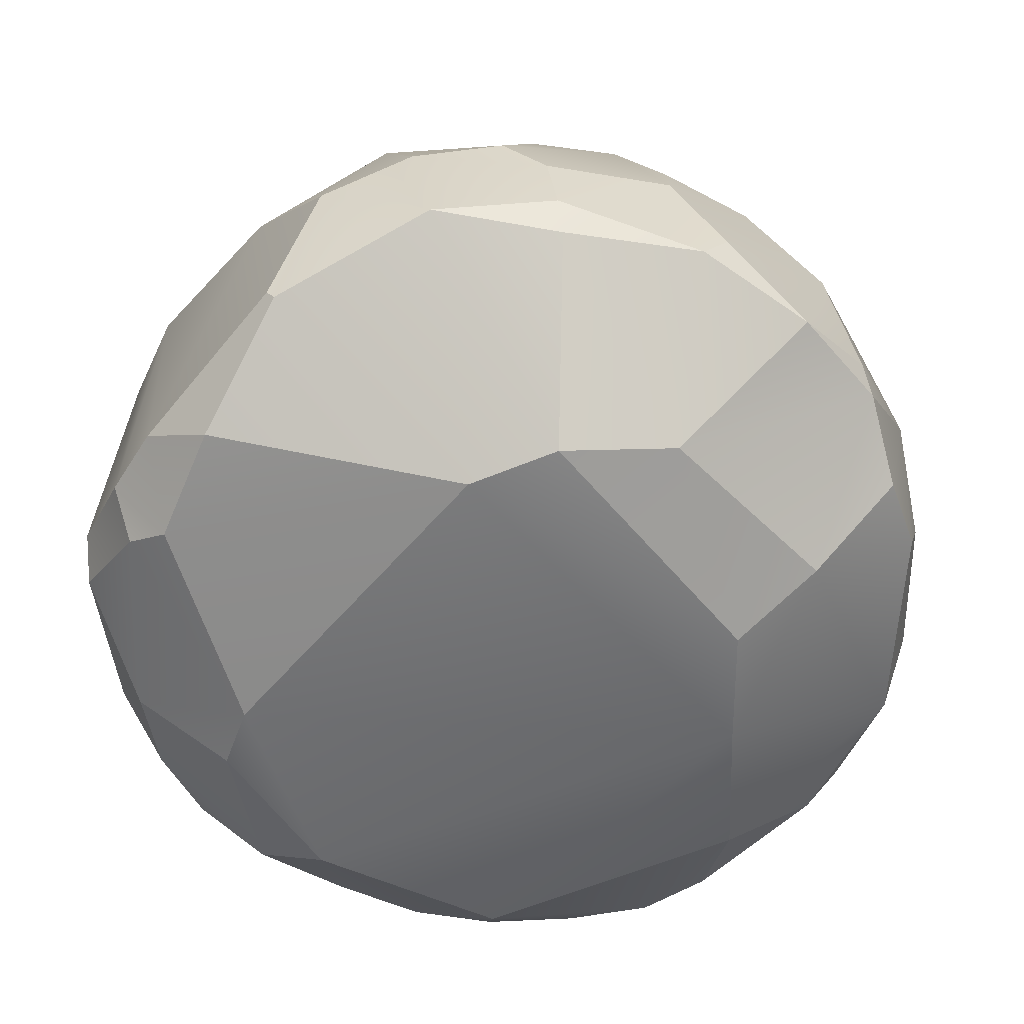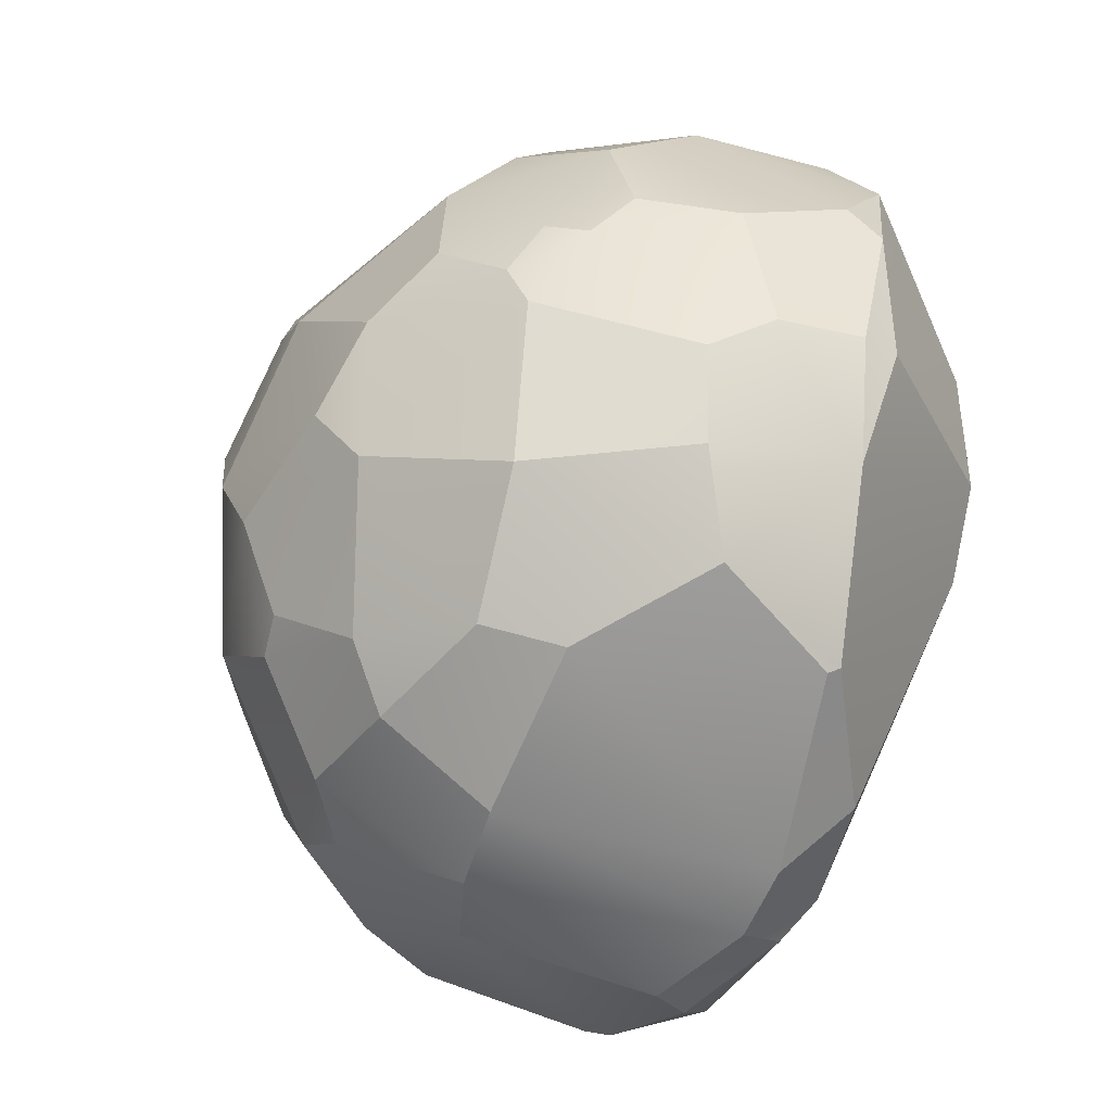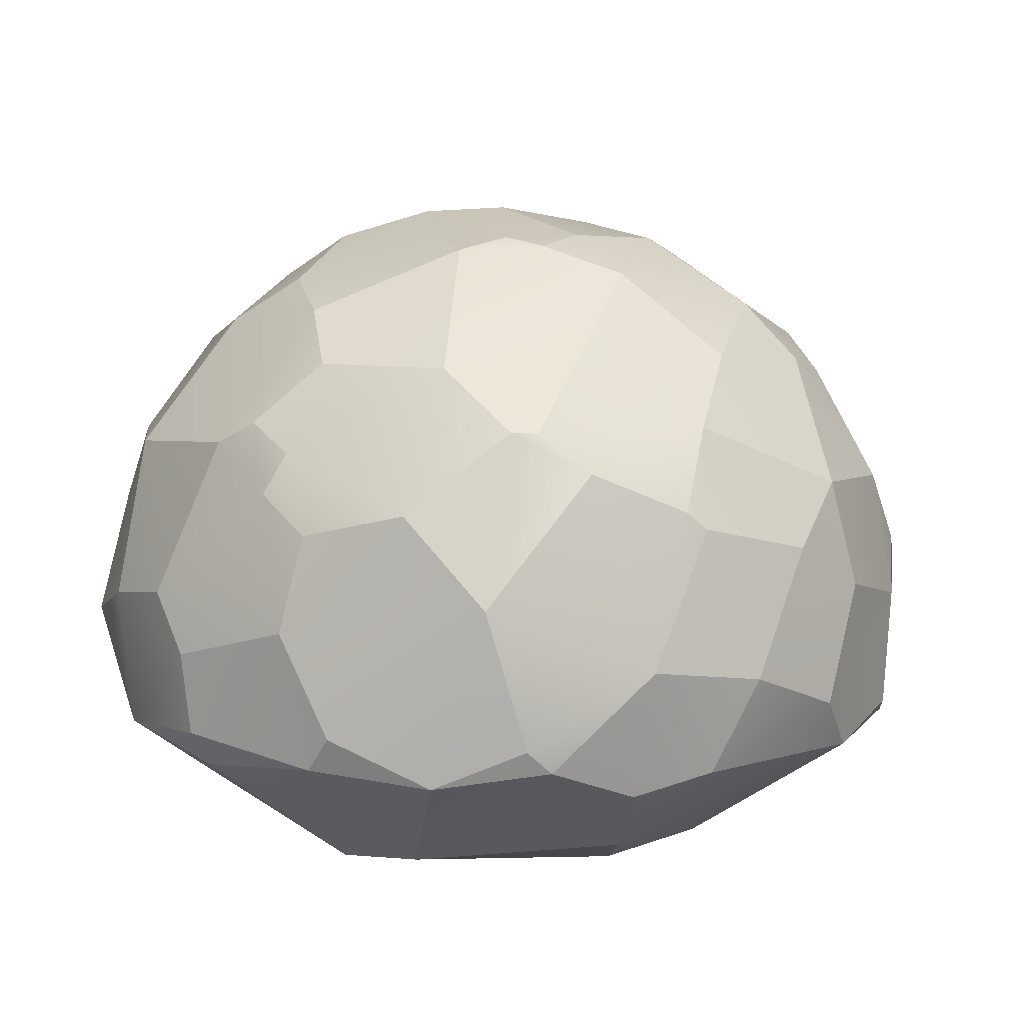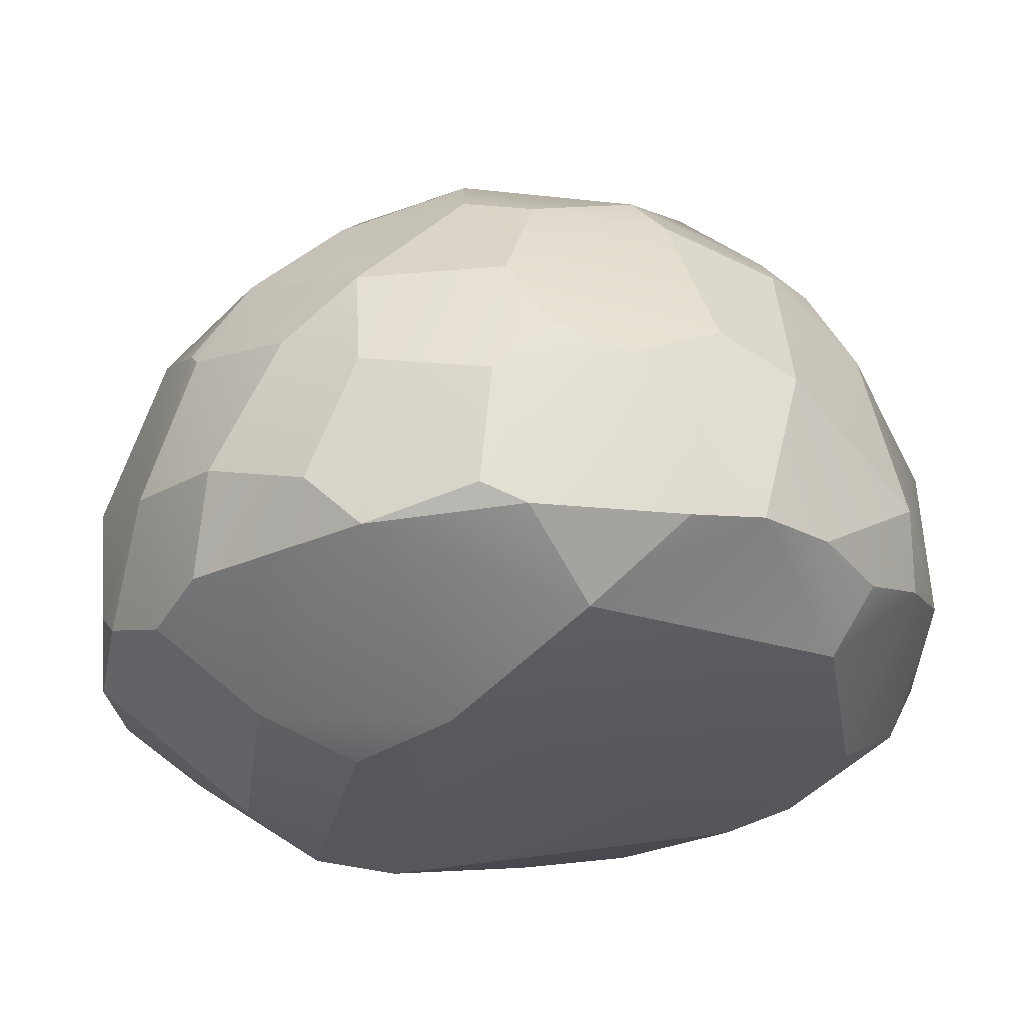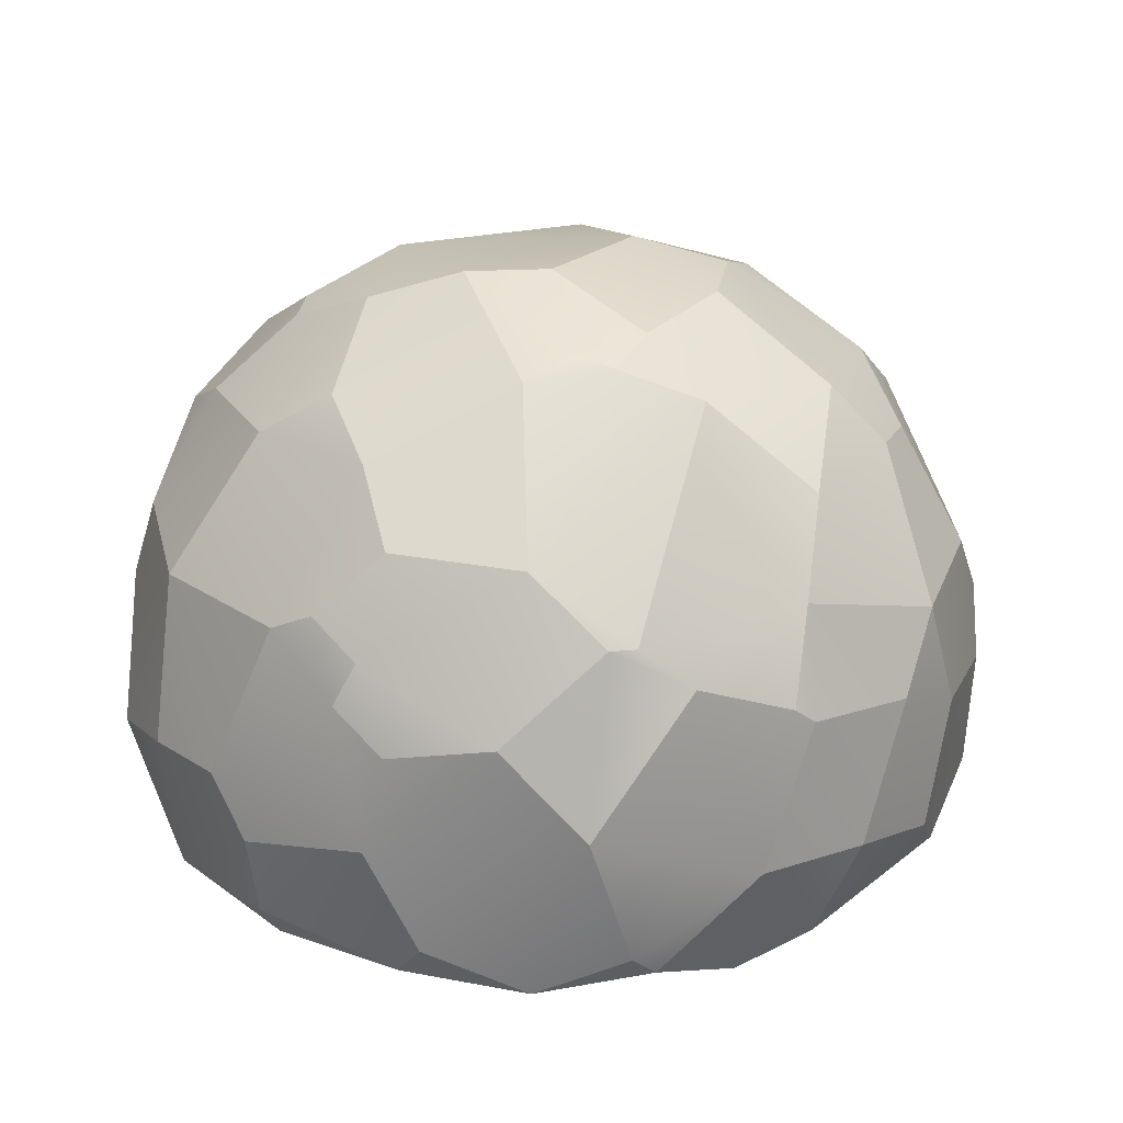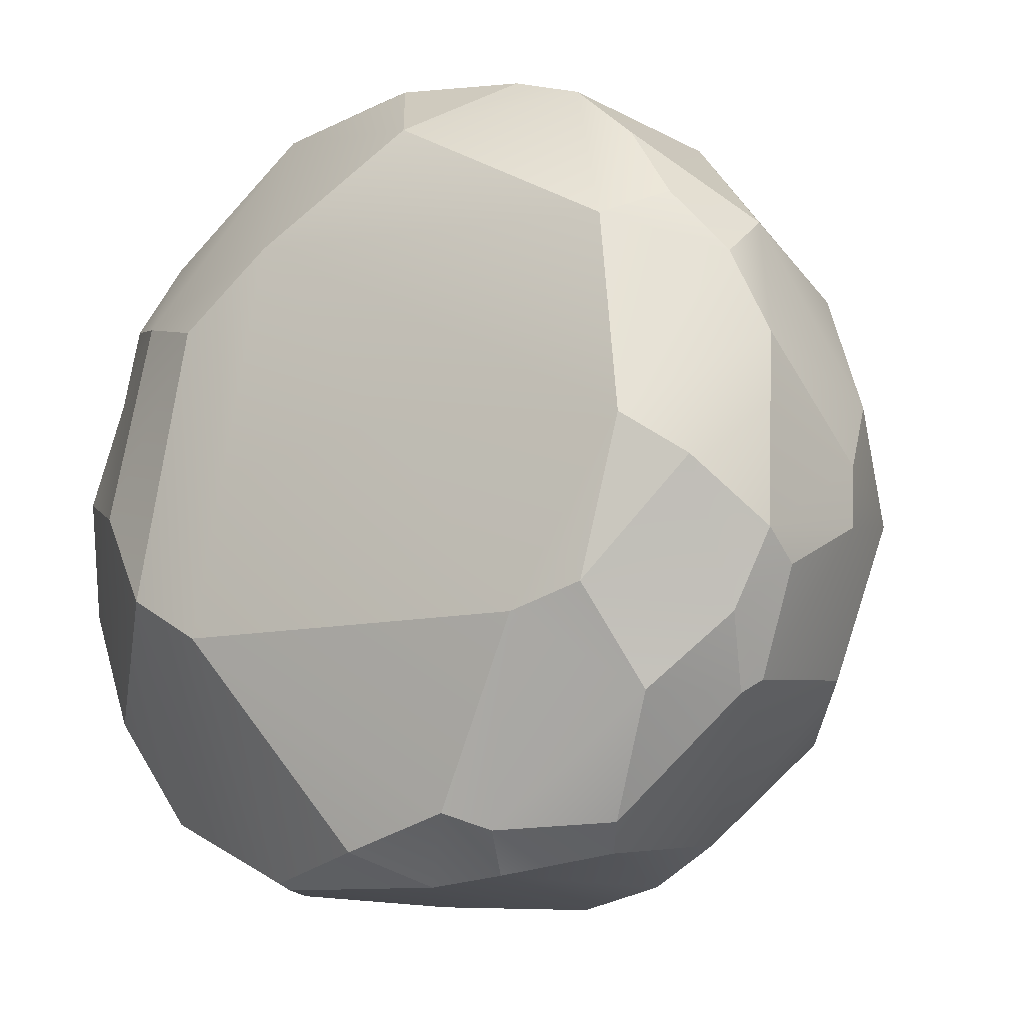
<metadata>
{"format":"obj","ext":"obj","renderer":"f3d","projection":"perspective","resolution":1024,"background":"white","views":[{"elev":-60.1,"azim":-128.3,"up":"+Y"},{"elev":-66.2,"azim":-106.5,"up":"+Z"},{"elev":10.7,"azim":-76.2,"up":"+Y"},{"elev":63.2,"azim":-4.1,"up":"+Z"},{"elev":33.6,"azim":-82.8,"up":"+Y"},{"elev":-12.7,"azim":34.2,"up":"+Z"}]}
</metadata>
<code>
o foo.021
v -0.03283 0.5822 -0.6489
v 0.0361 0.7188 -0.4938
v 0.1216 0.7152 -0.492
v -0.6749 0.1452 -0.536
v -0.4273 0.4095 -0.6553
v -0.5551 0.113 -0.6704
v -0.8263 -0.08814 0.2596
v -0.8521 -0.1667 0.07837
v -0.8022 -0.1338 0.3016
v 0.7509 -0.3252 -0.0601
v 0.6417 -0.39 0.01991
v 0.5573 -0.387 -0.2805
v -0.8261 0.1127 -0.228
v -0.7372 0.3658 -0.2875
v -0.0279 0.8674 -0.1538
v -0.01768 0.8777 0.0108
v 0.2274 0.8324 0.1384
v -0.07736 -0.1442 0.8555
v -0.2811 0.1485 0.8109
v -0.2911 -0.1835 0.7954
v 0.1076 -0.3256 0.6922
v 0.4357 -0.196 0.7415
v 0.2969 -0.2033 0.7889
v 0.3951 0.7007 0.3531
v 0.6268 0.5867 0.1852
v 0.4986 0.7159 0.003203
v 0.7406 0.2507 -0.3951
v 0.6317 0.5852 -0.1284
v 0.8056 0.3435 -0.08203
v 0.006961 -0.1863 0.8417
v 0.2172 0.1051 0.842
v -0.03909 0.08176 0.8638
v -0.4937 0.4901 0.5303
v -0.277 0.7647 0.3231
v -0.6781 0.495 0.2459
v -0.3296 0.8104 -0.001696
v -0.5982 0.6051 -0.2086
v -0.6281 0.6066 0.04698
v -0.8589 -0.08046 -0.1237
v -0.8361 -0.1508 -0.1703
v 0.264 -0.2083 -0.7796
v 0.1184 -0.2237 -0.7965
v 0.1362 0.2859 -0.8122
v 0.8334 -0.1011 -0.2341
v 0.7652 -0.1987 -0.3281
v 0.7509 -0.07021 -0.4353
v -0.2722 0.8169 0.1585
v -0.7129 -0.1914 -0.419
v -0.7357 -0.1229 -0.4481
v -0.5801 -0.1514 -0.6343
v -0.7298 0.03509 -0.4677
v 0.5335 0.1117 0.6937
v 0.5601 -0.1988 0.6293
v 0.7586 -0.05804 0.4479
v -0.2921 -0.4603 -0.3138
v 0.2194 -0.3386 -0.6714
v 0.4246 -0.4145 -0.3265
v -0.1532 -0.4358 0.4633
v 0.5756 -0.3413 0.4224
v 0.3923 0.1815 0.7664
v 0.8699 0.08519 -0.01835
v 0.8666 0.08469 -0.1364
v 0.6602 -0.2269 0.4814
v 0.7646 -0.1889 0.3546
v 0.4503 -0.1094 -0.7404
v 0.3016 -0.2927 -0.7043
v 0.8319 -0.18 -0.1774
v -0.256 0.8325 0.0778
v 0.2696 0.5735 -0.6144
v 0.3937 0.5045 -0.5968
v 0.3064 0.286 -0.7727
v 0.8308 -0.1583 0.1962
v -0.1606 0.8322 0.2029
v 0.5452 0.4466 0.516
v 0.3272 0.4936 0.6487
v -0.7241 0.05317 0.4838
v -0.6842 0.4216 0.3502
v -0.8377 0.1811 0.1818
v 0.5414 0.5351 0.426
v 0.2718 0.5912 0.5931
v -0.3909 -0.07308 0.777
v -0.6141 -0.1658 0.577
v 0.06345 0.504 -0.7181
v -0.1685 0.3973 -0.7538
v 0.7397 0.4641 -0.01134
v 0.7112 0.3119 0.3934
v 0.05806 0.8116 0.3164
v 0.6213 -0.271 -0.468
v 0.8513 0.175 0.1181
v -0.3375 -0.448 0.3163
v -0.5754 -0.4047 -0.03152
v -0.4495 -0.4515 -0.2224
v -0.6015 0.31 0.5587
v -0.5736 0.0151 0.6601
v -0.4238 0.2467 0.7205
v -0.5165 -0.36 0.3745
v -0.05028 0.8129 -0.3349
v 0.2263 0.785 -0.3224
v -0.643 0.4899 -0.3375
v -0.4592 0.6945 -0.2706
v -0.6253 0.4453 -0.4173
v -0.2997 0.6531 -0.4976
v 0.7284 -0.1127 -0.4635
v 0.4745 0.5534 -0.4913
v -0.2775 0.3552 0.7581
v -0.6937 0.4967 0.1958
v -0.6163 0.3435 0.5218
v 0.6097 0.3998 -0.495
v 0.4536 0.2541 -0.6984
v -0.4014 0.04168 -0.7769
v -0.271 -0.205 -0.7719
v 0.002236 0.3252 0.8139
v -0.06399 0.5768 0.6525
v -0.004851 -0.3253 -0.7318
v -0.2612 -0.1837 -0.7842
v -0.05669 0.6889 0.5421
v 0.2656 0.7696 0.3215
v -0.6991 -0.2003 0.4393
v -0.8066 0.3484 0.01497
v -0.2952 0.7407 -0.3577
v -0.7098 0.4425 -0.2468
v -0.311 0.6076 0.5356
v -0.1897 0.2462 -0.7966
v -0.7884 0.2978 -0.1905
v 0.07548 0.1798 0.8501
v 0.5002 -0.1785 -0.6906
v 0.6381 0.5009 0.3395
v 0.06998 0.5362 0.6812
f 1 2 3
f 4 5 6
f 7 8 9
f 10 11 12
f 4 13 14
f 15 16 17
f 18 19 20
f 21 22 23
f 24 25 26
f 27 28 29
f 30 31 32
f 33 34 35
f 36 37 38
f 8 39 40
f 41 42 43
f 44 45 46
f 38 34 47
f 48 49 50
f 30 21 23
f 18 20 30
f 13 51 49
f 52 53 54
f 55 56 57
f 58 59 21
f 31 22 60
f 29 61 62
f 6 50 51
f 54 63 64
f 65 66 41
f 53 59 63
f 67 44 62
f 68 16 15
f 69 70 71
f 72 10 67
f 73 47 34
f 60 74 75
f 76 77 78
f 79 24 80
f 81 82 20
f 1 83 84
f 28 25 85
f 86 74 52
f 16 87 17
f 66 88 57
f 89 85 86
f 90 91 92
f 93 94 95
f 96 58 20
f 82 94 76
f 97 15 98
f 99 100 101
f 41 56 42
f 102 97 2
f 88 103 45
f 104 69 98
f 19 105 95
f 77 106 78
f 33 107 93
f 70 104 108
f 45 10 12
f 71 109 65
f 110 111 50
f 112 113 105
f 72 64 11
f 46 27 62
f 110 6 5
f 112 60 75
f 114 115 42
f 116 80 117
f 28 98 26
f 57 11 58
f 55 92 50
f 91 40 48
f 96 118 9
f 119 13 78
f 120 36 15
f 121 119 38
f 19 32 112
f 89 54 72
f 113 122 105
f 84 43 123
f 103 109 46
f 3 69 1
f 83 1 69
f 4 101 5
f 121 99 14
f 101 4 14
f 51 13 4
f 14 99 101
f 13 124 14
f 17 26 98
f 98 15 17
f 81 20 19
f 18 32 19
f 21 59 22
f 26 17 24
f 117 24 17
f 85 29 28
f 27 108 28
f 104 28 108
f 32 18 30
f 30 23 31
f 31 125 32
f 35 77 33
f 33 122 34
f 77 107 33
f 36 100 37
f 110 123 115
f 43 71 41
f 65 41 71
f 42 115 123
f 123 43 42
f 103 46 45
f 44 67 45
f 68 36 47
f 38 106 35
f 35 34 38
f 47 36 38
f 48 40 49
f 49 40 13
f 39 13 40
f 52 22 53
f 55 114 56
f 52 60 22
f 31 23 22
f 29 89 61
f 49 51 50
f 4 6 51
f 110 50 6
f 54 53 63
f 65 126 66
f 53 22 59
f 62 61 67
f 72 67 61
f 68 47 73
f 73 16 68
f 15 36 68
f 71 43 83
f 83 69 71
f 122 116 34
f 87 73 34
f 34 116 87
f 60 52 74
f 7 9 76
f 76 93 107
f 107 77 76
f 78 7 76
f 80 75 79
f 79 127 25
f 75 74 79
f 25 24 79
f 81 94 82
f 84 5 102
f 102 1 84
f 28 26 25
f 52 54 86
f 86 127 74
f 79 74 127
f 117 17 87
f 16 73 87
f 12 57 88
f 56 66 57
f 126 88 66
f 127 86 85
f 89 29 85
f 85 25 127
f 90 96 91
f 93 76 94
f 21 30 20
f 20 82 96
f 118 96 82
f 90 58 96
f 21 20 58
f 76 9 118
f 118 82 76
f 98 3 97
f 2 97 3
f 5 101 102
f 99 37 100
f 100 120 102
f 102 101 100
f 114 42 56
f 41 66 56
f 97 102 120
f 1 102 2
f 88 126 103
f 3 98 69
f 104 70 69
f 95 94 81
f 81 19 95
f 119 78 106
f 77 35 106
f 93 95 33
f 105 33 95
f 108 109 70
f 71 70 109
f 12 88 45
f 45 67 10
f 110 115 111
f 112 128 113
f 59 11 64
f 10 72 11
f 64 63 59
f 29 62 27
f 44 46 62
f 5 84 123
f 123 110 5
f 80 128 75
f 112 125 60
f 31 60 125
f 75 128 112
f 114 111 115
f 117 87 116
f 116 113 128
f 128 80 116
f 24 117 80
f 28 104 98
f 59 58 11
f 90 92 55
f 55 58 90
f 12 11 57
f 58 55 57
f 50 111 55
f 114 55 111
f 92 48 50
f 48 92 91
f 91 8 40
f 9 8 91
f 91 96 9
f 7 78 8
f 119 124 13
f 13 39 78
f 8 78 39
f 15 97 120
f 120 100 36
f 106 38 119
f 37 99 121
f 121 14 124
f 124 119 121
f 38 37 121
f 125 112 32
f 105 19 112
f 72 61 89
f 89 86 54
f 54 64 72
f 33 105 122
f 113 116 122
f 84 83 43
f 27 46 109
f 103 126 65
f 65 109 103
f 108 27 109

</code>
